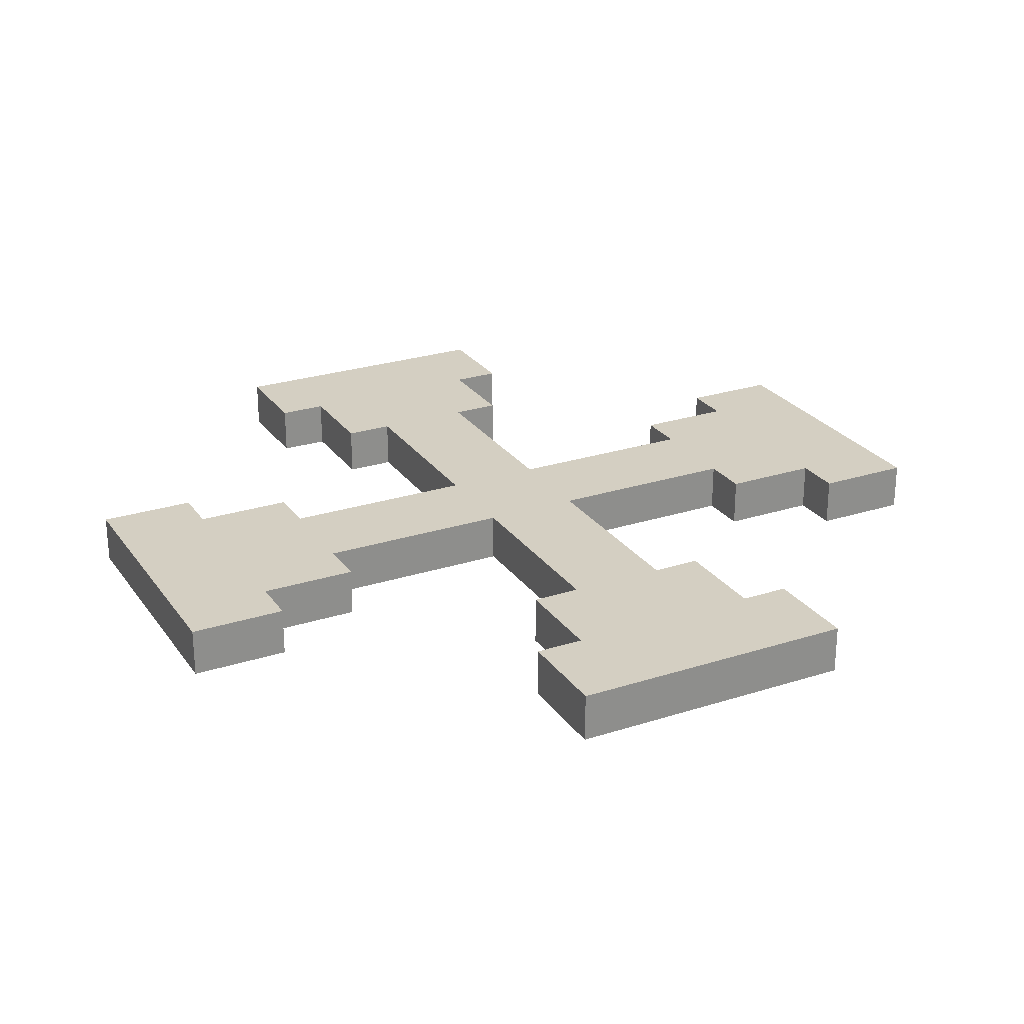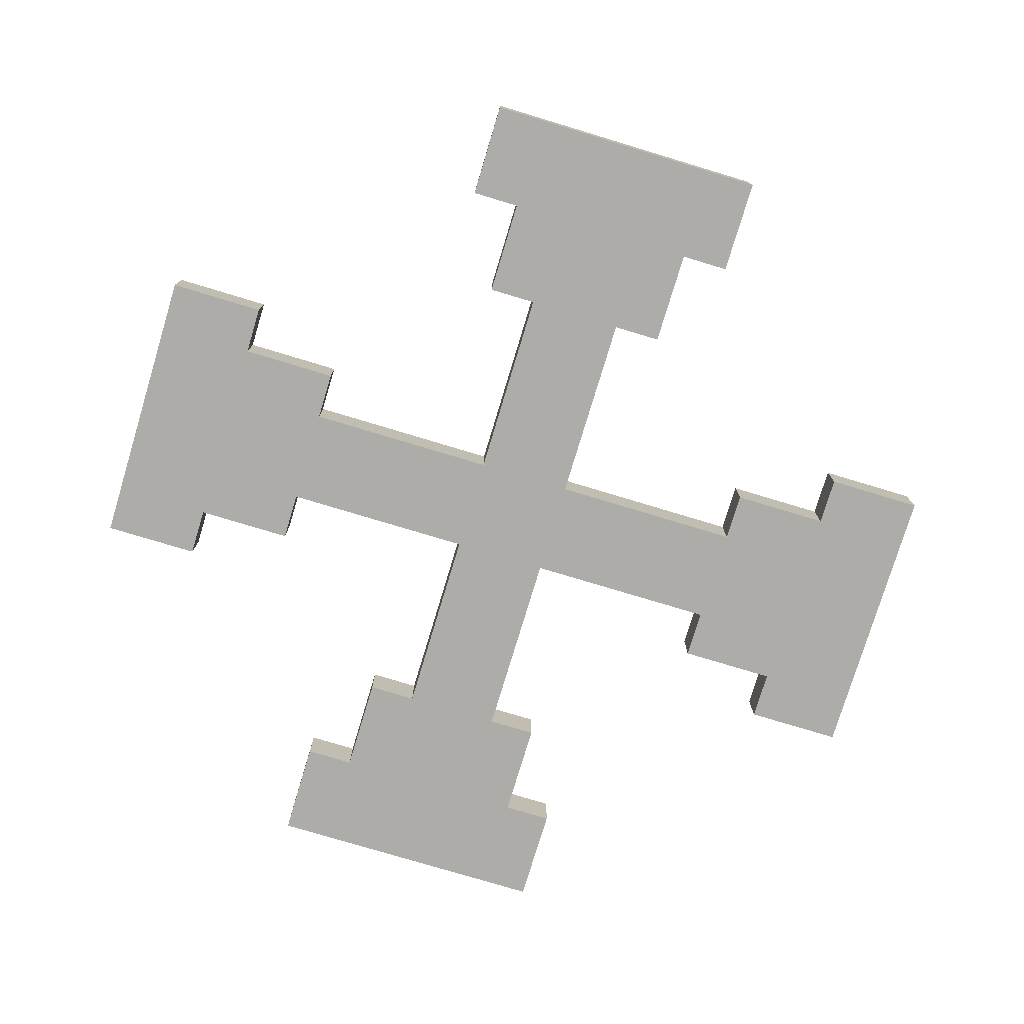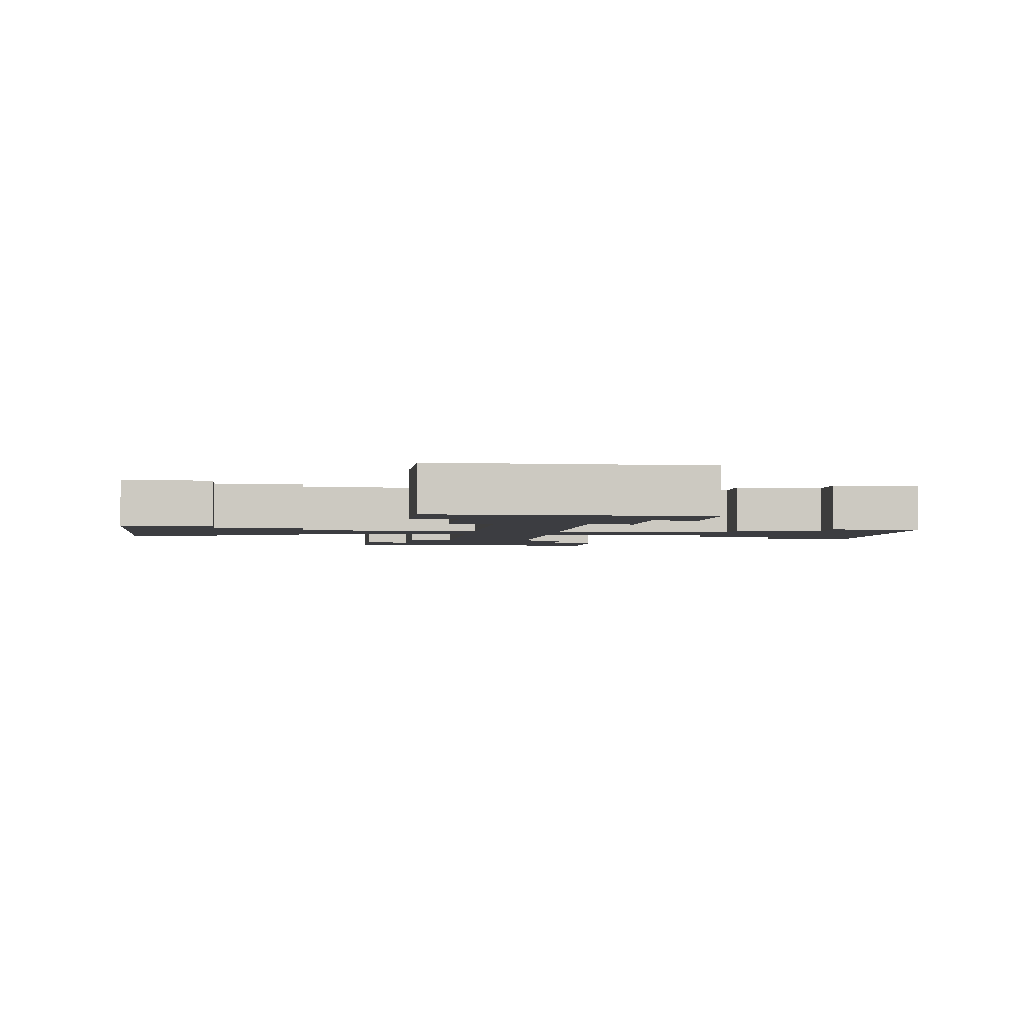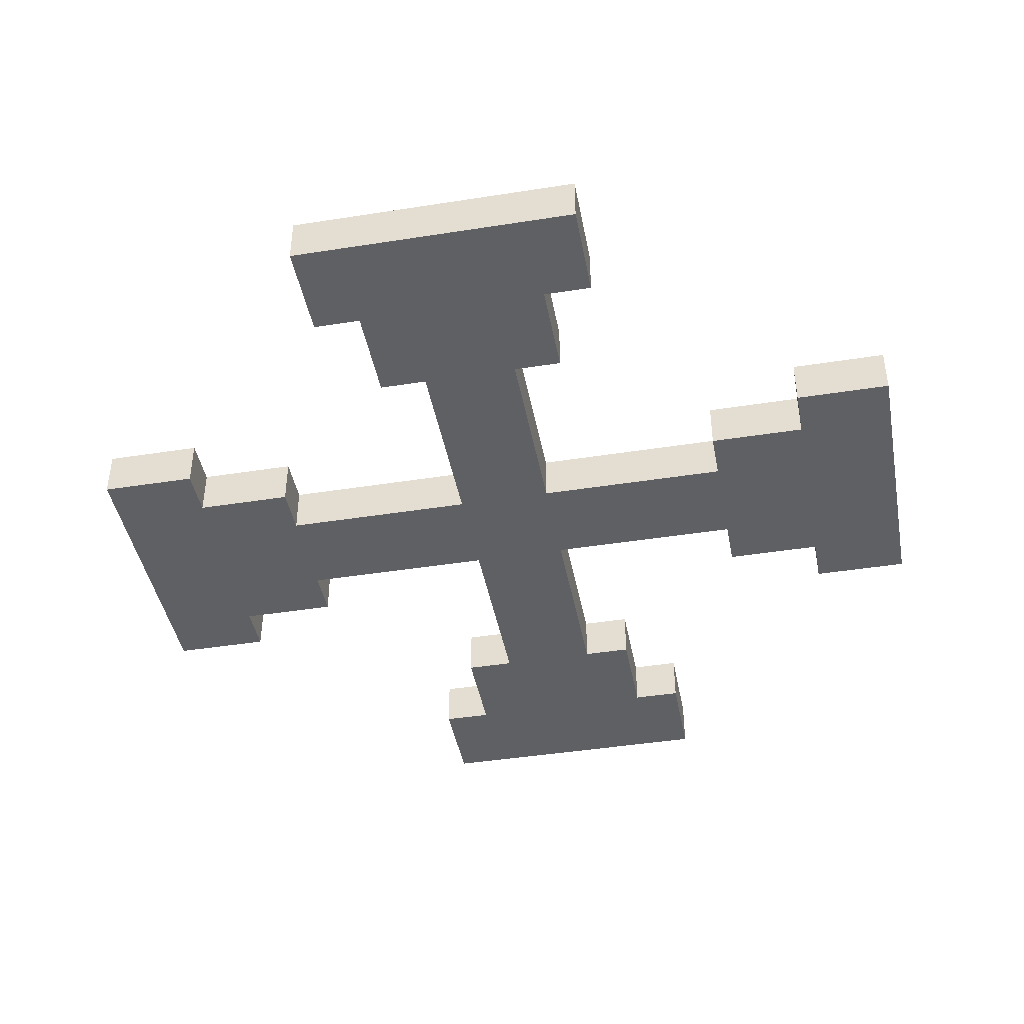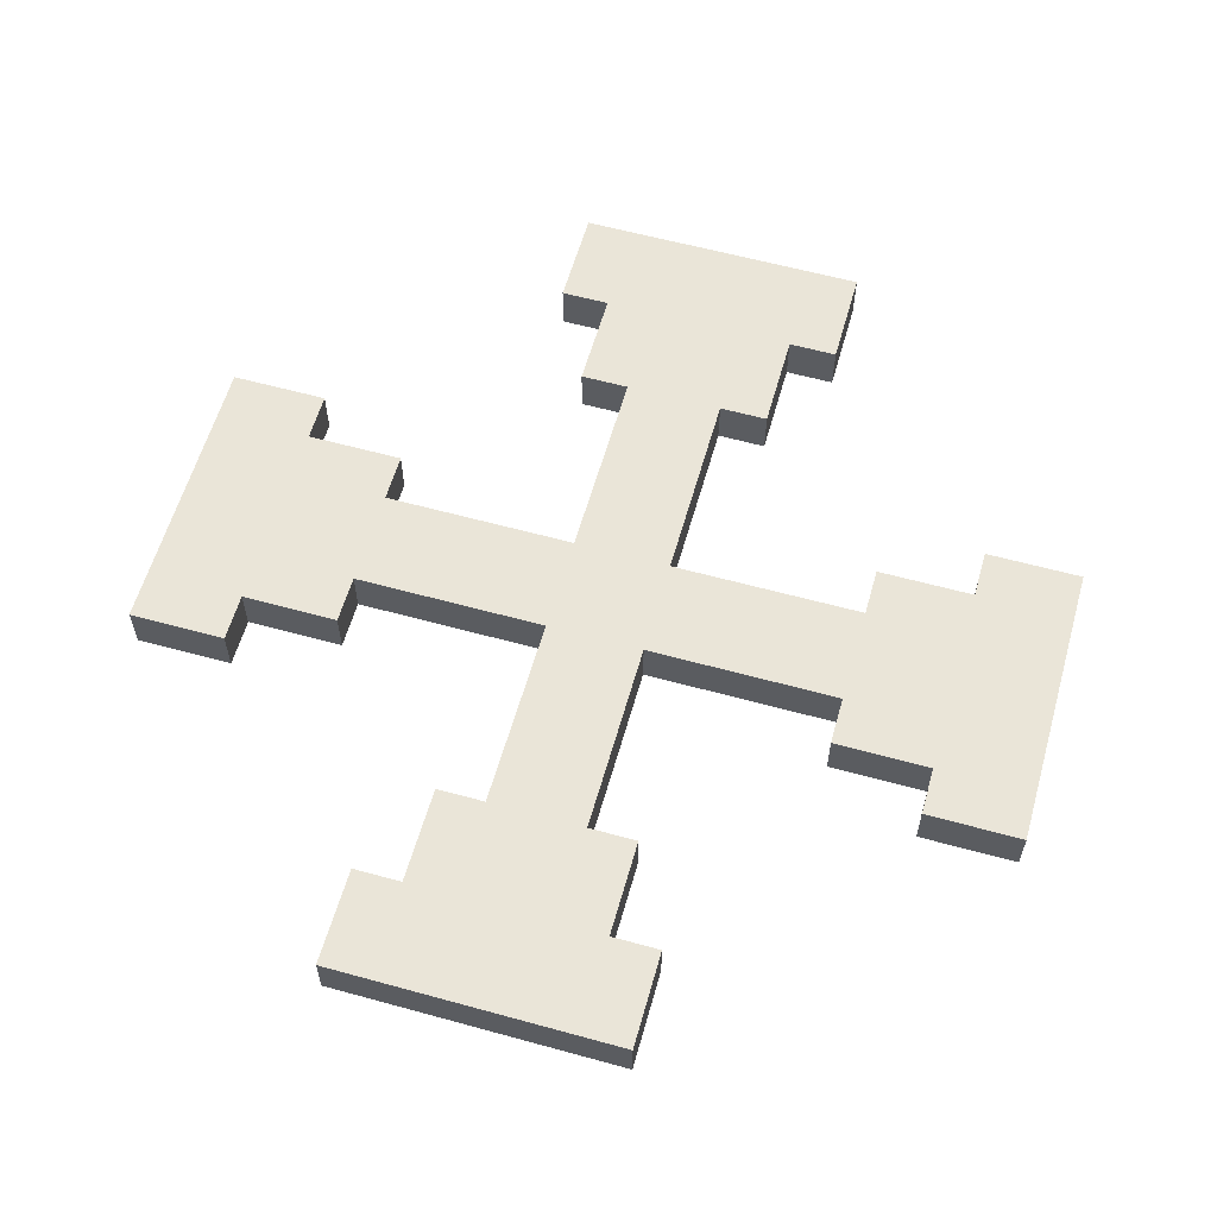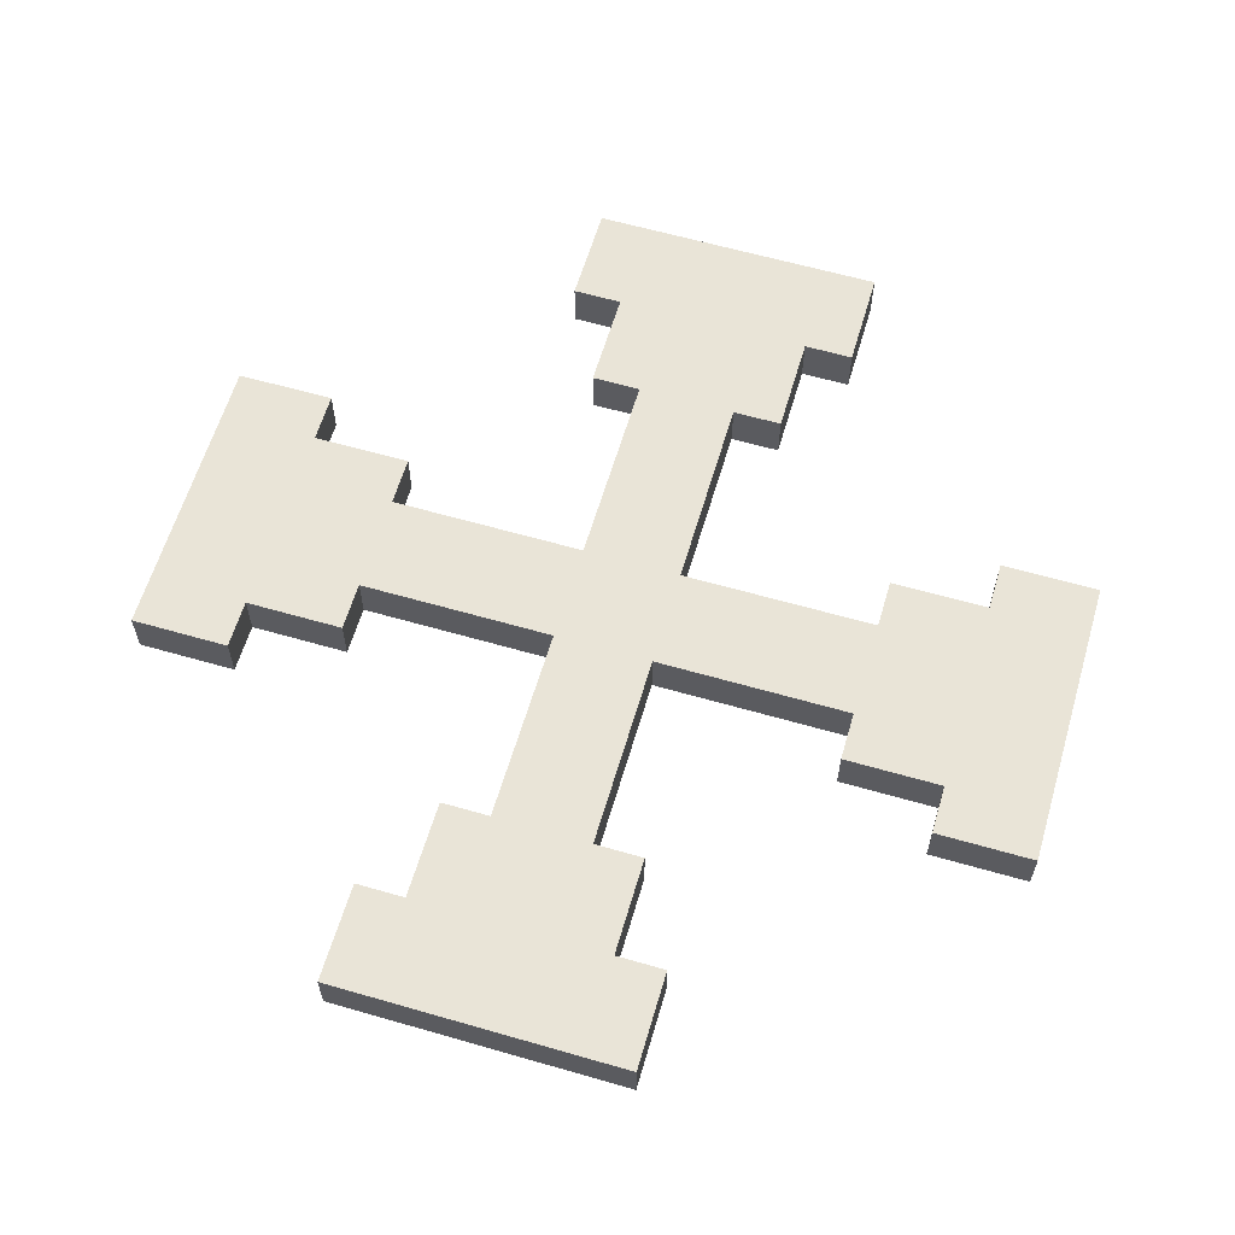
<metadata>
{"format":"obj","ext":"obj","renderer":"f3d","projection":"perspective","resolution":1024,"background":"white","views":[{"elev":25.7,"azim":-117.2,"up":"+Z"},{"elev":-76.9,"azim":-106.8,"up":"+Z"},{"elev":-2.8,"azim":-7.3,"up":"+Z"},{"elev":-43.1,"azim":-79.4,"up":"+Z"},{"elev":59.5,"azim":-74.2,"up":"+Z"},{"elev":61.2,"azim":106.4,"up":"+Z"}]}
</metadata>
<code>
g m_skrew.008
v -0.4375 -0.125 0.0625
v -0.5625 -0.1875 0.0625
v -0.5625 0.1875 0.0625
v -0.4375 0.125 0.0625
v -0.3125 -0.0625 0.0625
v -0.3125 -0.125 0.0625
v -0.3125 0.0625 0.0625
v -0.0625 -0.0625 0.0625
v -0.0625 0.0625 0.0625
v 0.0625 0.0625 0.0625
v 0.0625 -0.0625 0.0625
v 0.3125 -0.0625 0.0625
v 0.3125 0.0625 0.0625
v 0.0625 0.3125 0.0625
v -0.0625 0.3125 0.0625
v -0.0625 -0.3125 0.0625
v 0.0625 -0.3125 0.0625
v -0.3125 0.125 0.0625
v -0.125 -0.4375 0.0625
v -0.125 -0.3125 0.0625
v 0.125 -0.4375 0.0625
v -0.1875 -0.5625 0.0625
v 0.1875 -0.5625 0.0625
v -0.1875 -0.4375 0.0625
v 0.1875 -0.4375 0.0625
v 0.125 -0.3125 0.0625
v 0.4375 -0.125 0.0625
v 0.3125 -0.125 0.0625
v 0.125 0.4375 0.0625
v 0.125 0.3125 0.0625
v 0.4375 0.125 0.0625
v 0.5625 -0.1875 0.0625
v 0.5625 0.1875 0.0625
v 0.3125 0.125 0.0625
v 0.4375 0.1875 0.0625
v 0.4375 -0.1875 0.0625
v -0.125 0.4375 0.0625
v 0.1875 0.5625 0.0625
v -0.1875 0.5625 0.0625
v -0.1875 0.4375 0.0625
v 0.1875 0.4375 0.0625
v -0.125 0.3125 0.0625
v 0.0625 0.3125 0.0625
v 0.125 0.3125 0.0625
v 0.125 0.3125 0
v 0.0625 0.3125 0
v -0.0625 0.0625 0
v -0.0625 -0.0625 0
v 0.0625 -0.0625 0
v 0.0625 0.0625 0
v 0.3125 0.0625 0
v 0.3125 -0.0625 0
v -0.0625 0.3125 0
v 0.0625 0.3125 0
v -0.3125 -0.0625 0
v -0.3125 0.0625 0
v 0.0625 -0.3125 0
v -0.0625 -0.3125 0
v -0.4375 -0.125 0
v -0.3125 -0.125 0
v -0.4375 0.125 0
v -0.5625 -0.1875 0
v -0.5625 0.1875 0
v -0.3125 0.125 0
v 0.125 -0.4375 0
v 0.125 -0.3125 0
v -0.125 -0.4375 0
v 0.1875 -0.5625 0
v -0.1875 -0.5625 0
v -0.125 -0.3125 0
v -0.4375 -0.1875 0
v -0.4375 0.1875 0
v 0.1875 -0.4375 0
v -0.1875 -0.4375 0
v 0.1875 -0.5625 0
v -0.1875 -0.5625 0
v -0.1875 -0.5625 0.0625
v 0.1875 -0.5625 0.0625
v 0.0625 -0.3125 0
v 0.125 -0.3125 0
v 0.125 -0.3125 0.0625
v 0.0625 -0.3125 0.0625
v -0.1875 0.5625 0
v 0.1875 0.5625 0
v 0.1875 0.5625 0.0625
v -0.1875 0.5625 0.0625
v 0.125 0.4375 0
v 0.1875 0.5625 0
v -0.1875 0.5625 0
v -0.125 0.4375 0
v 0.125 0.3125 0
v -0.125 0.3125 0
v -0.1875 0.4375 0
v 0.1875 0.4375 0
v -0.5625 -0.1875 0
v -0.5625 0.1875 0
v -0.5625 0.1875 0.0625
v -0.5625 -0.1875 0.0625
v 0.5625 0.1875 0
v 0.5625 -0.1875 0
v 0.5625 -0.1875 0.0625
v 0.5625 0.1875 0.0625
v 0.3125 0.0625 0
v 0.3125 0.125 0
v 0.3125 0.125 0.0625
v 0.3125 0.0625 0.0625
v 0.4375 -0.125 0
v 0.5625 -0.1875 0
v 0.5625 0.1875 0
v 0.4375 0.125 0
v 0.4375 -0.1875 0
v 0.3125 -0.125 0
v 0.3125 0.125 0
v 0.4375 0.1875 0
v 0.0625 -0.0625 0.0625
v 0.3125 -0.0625 0.0625
v 0.3125 -0.0625 0
v 0.0625 -0.0625 0
v 0.0625 0.0625 0
v 0.3125 0.0625 0
v 0.3125 0.0625 0.0625
v 0.0625 0.0625 0.0625
v -0.0625 0.0625 0
v -0.0625 0.3125 0
v -0.0625 0.3125 0.0625
v -0.0625 0.0625 0.0625
v 0.0625 0.0625 0.0625
v 0.0625 0.3125 0.0625
v 0.0625 0.3125 0
v 0.0625 0.0625 0
v -0.0625 -0.0625 0
v -0.3125 -0.0625 0
v -0.3125 -0.0625 0.0625
v -0.0625 -0.0625 0.0625
v -0.0625 0.0625 0.0625
v -0.3125 0.0625 0.0625
v -0.3125 0.0625 0
v -0.0625 0.0625 0
v -0.0625 -0.0625 0.0625
v -0.0625 -0.3125 0.0625
v -0.0625 -0.3125 0
v -0.0625 -0.0625 0
v 0.0625 -0.0625 0
v 0.0625 -0.3125 0
v 0.0625 -0.3125 0.0625
v 0.0625 -0.0625 0.0625
v -0.0625 -0.3125 0.0625
v -0.125 -0.3125 0.0625
v -0.125 -0.3125 0
v -0.0625 -0.3125 0
v 0.3125 -0.0625 0.0625
v 0.3125 -0.125 0.0625
v 0.3125 -0.125 0
v 0.3125 -0.0625 0
v 0.4375 0.125 0
v 0.4375 0.1875 0
v 0.4375 0.1875 0.0625
v 0.4375 0.125 0.0625
v -0.4375 -0.125 0
v -0.4375 -0.1875 0
v -0.4375 -0.1875 0.0625
v -0.4375 -0.125 0.0625
v -0.3125 -0.0625 0
v -0.3125 -0.125 0
v -0.3125 -0.125 0.0625
v -0.3125 -0.0625 0.0625
v -0.3125 0.0625 0.0625
v -0.3125 0.125 0.0625
v -0.3125 0.125 0
v -0.3125 0.0625 0
v -0.0625 0.3125 0
v -0.125 0.3125 0
v -0.125 0.3125 0.0625
v -0.0625 0.3125 0.0625
v -0.3125 0.125 0.0625
v -0.4375 0.125 0.0625
v -0.4375 0.125 0
v -0.3125 0.125 0
v -0.3125 -0.125 0
v -0.4375 -0.125 0
v -0.4375 -0.125 0.0625
v -0.3125 -0.125 0.0625
v 0.125 -0.3125 0
v 0.125 -0.4375 0
v 0.125 -0.4375 0.0625
v 0.125 -0.3125 0.0625
v -0.125 -0.3125 0.0625
v -0.125 -0.4375 0.0625
v -0.125 -0.4375 0
v -0.125 -0.3125 0
v 0.3125 0.125 0
v 0.4375 0.125 0
v 0.4375 0.125 0.0625
v 0.3125 0.125 0.0625
v 0.3125 -0.125 0.0625
v 0.4375 -0.125 0.0625
v 0.4375 -0.125 0
v 0.3125 -0.125 0
v 0.125 0.3125 0.0625
v 0.125 0.4375 0.0625
v 0.125 0.4375 0
v 0.125 0.3125 0
v -0.125 0.3125 0
v -0.125 0.4375 0
v -0.125 0.4375 0.0625
v -0.125 0.3125 0.0625
v -0.4375 -0.1875 0
v -0.5625 -0.1875 0
v -0.5625 -0.1875 0.0625
v -0.4375 -0.1875 0.0625
v -0.4375 -0.1875 0.0625
v -0.4375 0.1875 0.0625
v -0.5625 0.1875 0.0625
v -0.5625 0.1875 0
v -0.4375 0.1875 0
v -0.4375 0.125 0.0625
v -0.4375 0.1875 0.0625
v -0.4375 0.1875 0
v -0.4375 0.125 0
v -0.4375 0.1875 0.0625
v -0.1875 0.4375 0
v -0.1875 0.5625 0
v -0.1875 0.5625 0.0625
v -0.1875 0.4375 0.0625
v -0.125 0.4375 0
v -0.1875 0.4375 0
v -0.1875 0.4375 0.0625
v -0.125 0.4375 0.0625
v 0.1875 0.4375 0.0625
v 0.1875 0.5625 0.0625
v 0.1875 0.5625 0
v 0.1875 0.4375 0
v 0.125 0.4375 0.0625
v 0.1875 0.4375 0.0625
v 0.1875 0.4375 0
v 0.125 0.4375 0
v 0.4375 0.1875 0
v 0.5625 0.1875 0
v 0.5625 0.1875 0.0625
v 0.4375 0.1875 0.0625
v 0.4375 -0.1875 0.0625
v 0.5625 -0.1875 0.0625
v 0.5625 -0.1875 0
v 0.4375 -0.1875 0
v 0.4375 -0.125 0.0625
v 0.4375 -0.1875 0.0625
v 0.4375 -0.1875 0
v 0.4375 -0.125 0
v 0.1875 -0.4375 0
v 0.1875 -0.5625 0
v 0.1875 -0.5625 0.0625
v 0.1875 -0.4375 0.0625
v 0.125 -0.4375 0
v 0.1875 -0.4375 0
v 0.1875 -0.4375 0.0625
v 0.125 -0.4375 0.0625
v -0.1875 -0.4375 0.0625
v -0.1875 -0.5625 0.0625
v -0.1875 -0.5625 0
v -0.1875 -0.4375 0
v -0.125 -0.4375 0.0625
v -0.1875 -0.4375 0.0625
v -0.1875 -0.4375 0
v -0.125 -0.4375 0
g m_skrew.008_0
f 3 2 1
f 4 3 1
f 4 1 5
f 1 6 5
f 7 4 5
f 7 5 8
f 9 7 8
f 9 8 10
f 8 11 10
f 11 12 10
f 12 13 10
f 10 14 9
f 14 15 9
f 8 16 11
f 16 17 11
f 7 18 4
f 16 19 17
f 16 20 19
f 19 21 17
f 19 22 21
f 22 23 21
f 19 24 22
f 23 25 21
f 21 26 17
f 12 27 13
f 12 28 27
f 14 29 15
f 14 30 29
f 27 32 31
f 32 33 31
f 27 31 13
f 31 34 13
f 33 35 31
f 27 36 32
f 29 38 37
f 38 39 37
f 39 40 37
f 29 41 38
f 29 37 15
f 37 42 15
f 45 44 43
f 46 45 43
f 49 48 47
f 50 49 47
f 50 51 49
f 51 52 49
f 47 53 50
f 53 54 50
f 48 55 47
f 55 56 47
f 49 57 48
f 57 58 48
f 55 59 56
f 55 60 59
f 59 61 56
f 59 62 61
f 62 63 61
f 61 64 56
f 57 65 58
f 57 66 65
f 65 67 58
f 65 68 67
f 68 69 67
f 67 70 58
f 59 71 62
f 63 72 61
f 65 73 68
f 69 74 67
f 77 76 75
f 78 77 75
f 81 80 79
f 82 81 79
f 85 84 83
f 86 85 83
f 89 88 87
f 90 89 87
f 90 87 54
f 87 91 54
f 53 90 54
f 53 92 90
f 90 93 89
f 88 94 87
f 97 96 95
f 98 97 95
f 101 100 99
f 102 101 99
f 105 104 103
f 106 105 103
f 109 108 107
f 110 109 107
f 108 111 107
f 110 107 52
f 107 112 52
f 51 110 52
f 51 113 110
f 110 114 109
f 117 116 115
f 118 117 115
f 121 120 119
f 122 121 119
f 125 124 123
f 126 125 123
f 129 128 127
f 130 129 127
f 133 132 131
f 134 133 131
f 137 136 135
f 138 137 135
f 141 140 139
f 142 141 139
f 145 144 143
f 146 145 143
f 149 148 147
f 150 149 147
f 153 152 151
f 154 153 151
f 157 156 155
f 158 157 155
f 161 160 159
f 162 161 159
f 165 164 163
f 166 165 163
f 169 168 167
f 170 169 167
f 173 172 171
f 174 173 171
f 177 176 175
f 178 177 175
f 181 180 179
f 182 181 179
f 185 184 183
f 186 185 183
f 189 188 187
f 190 189 187
f 193 192 191
f 194 193 191
f 197 196 195
f 198 197 195
f 201 200 199
f 202 201 199
f 205 204 203
f 206 205 203
f 209 208 207
f 210 209 207
f 2 211 1
f 214 213 212
f 215 214 212
f 218 217 216
f 219 218 216
f 4 220 3
f 223 222 221
f 224 223 221
f 227 226 225
f 228 227 225
f 231 230 229
f 232 231 229
f 235 234 233
f 236 235 233
f 239 238 237
f 240 239 237
f 243 242 241
f 244 243 241
f 247 246 245
f 248 247 245
f 251 250 249
f 252 251 249
f 255 254 253
f 256 255 253
f 259 258 257
f 260 259 257
f 263 262 261
f 264 263 261

</code>
